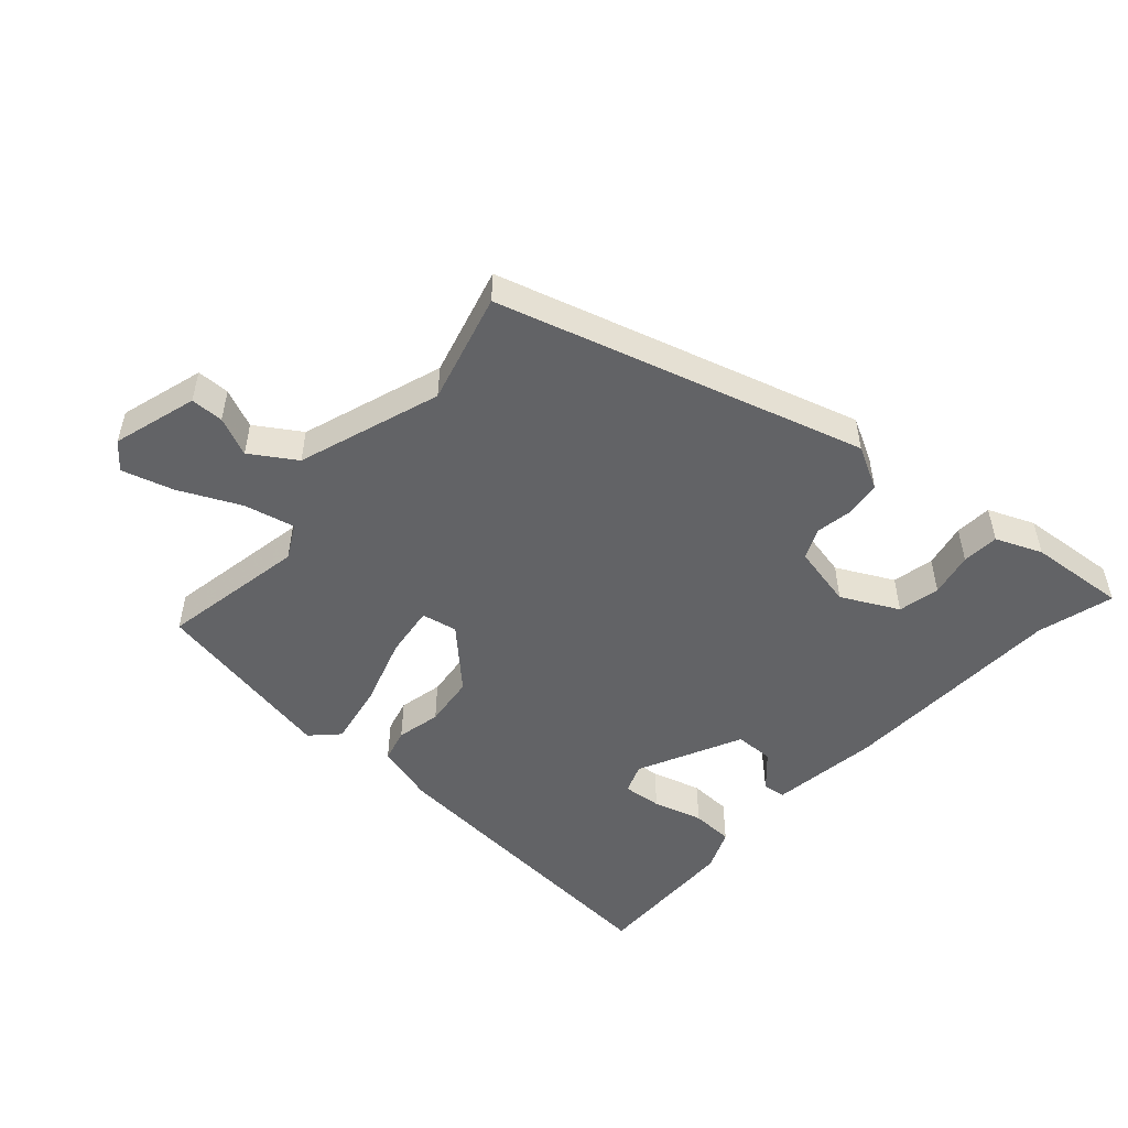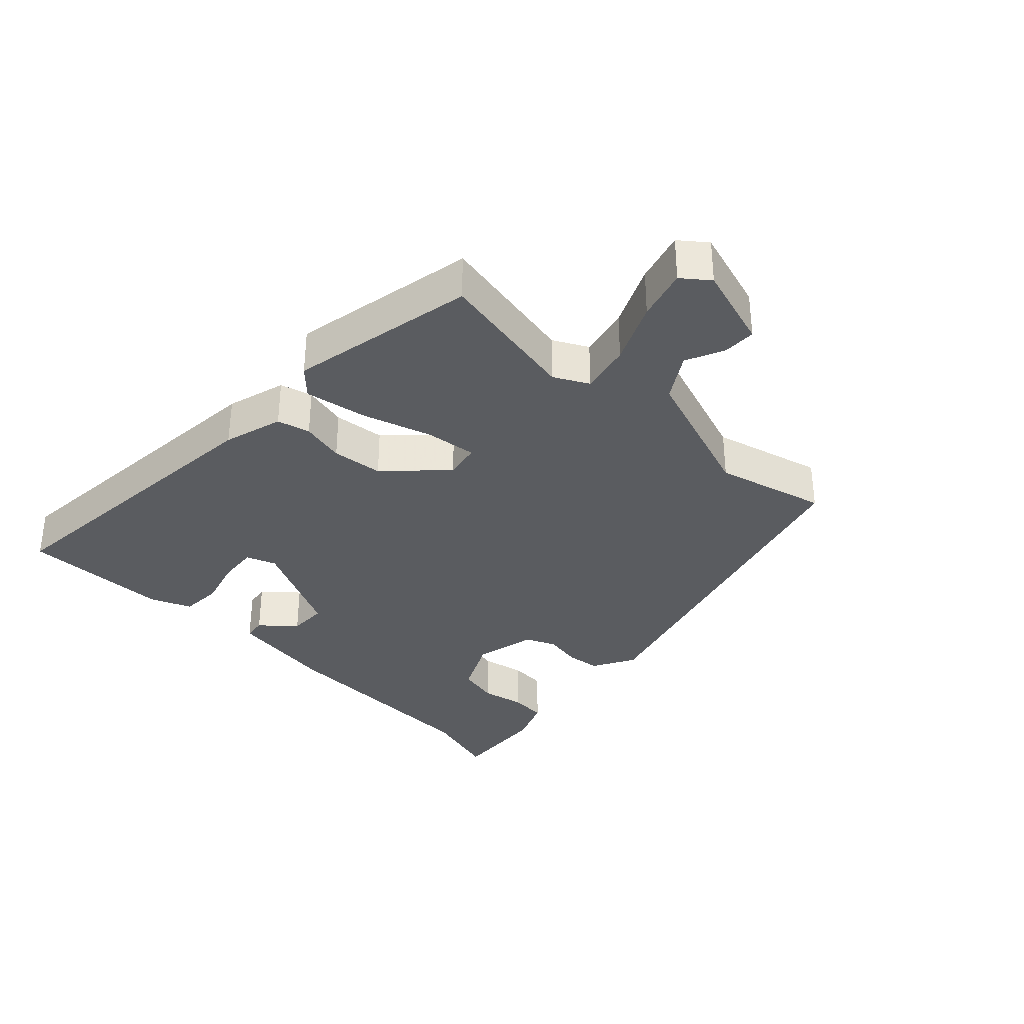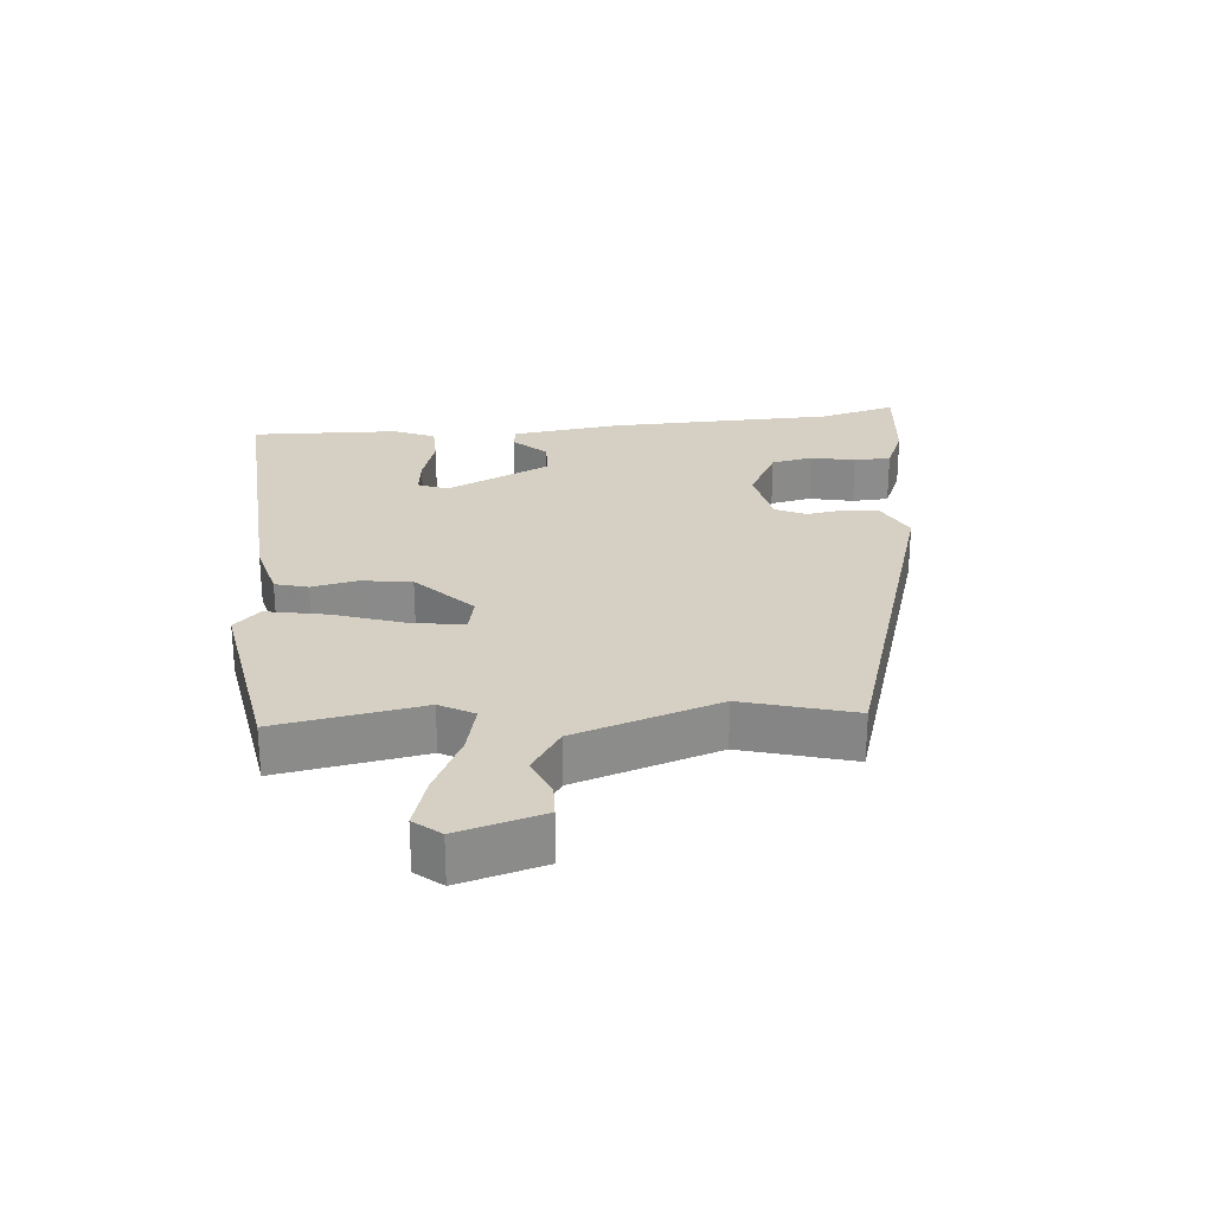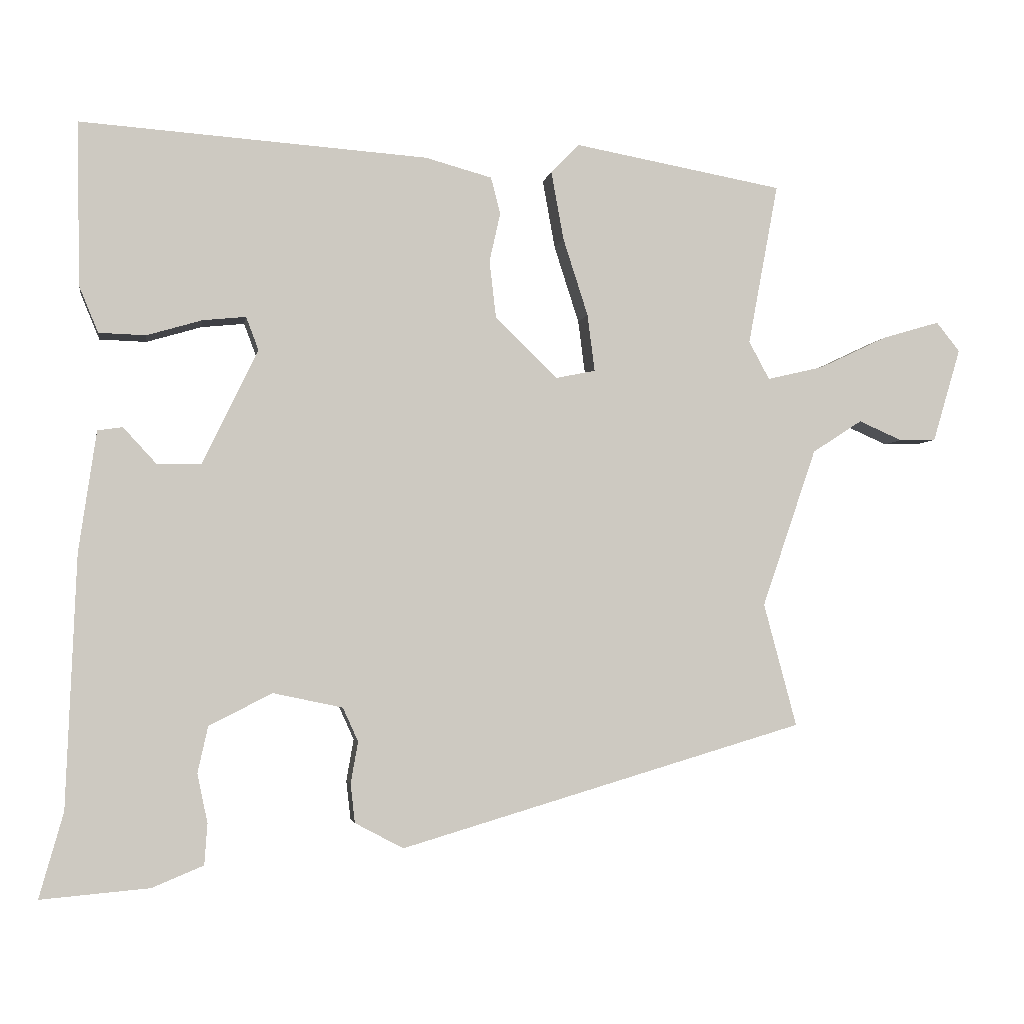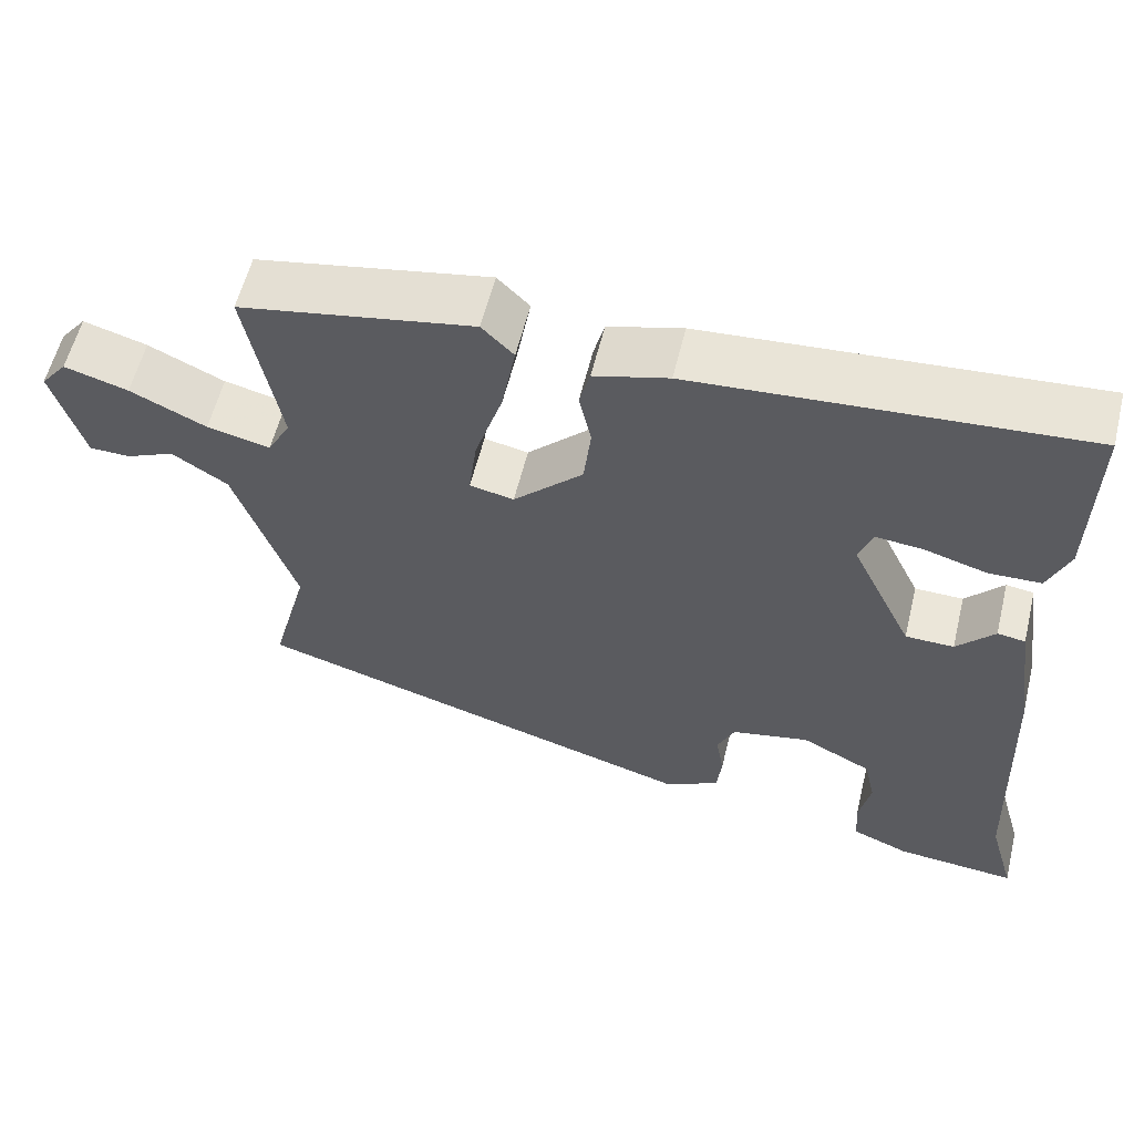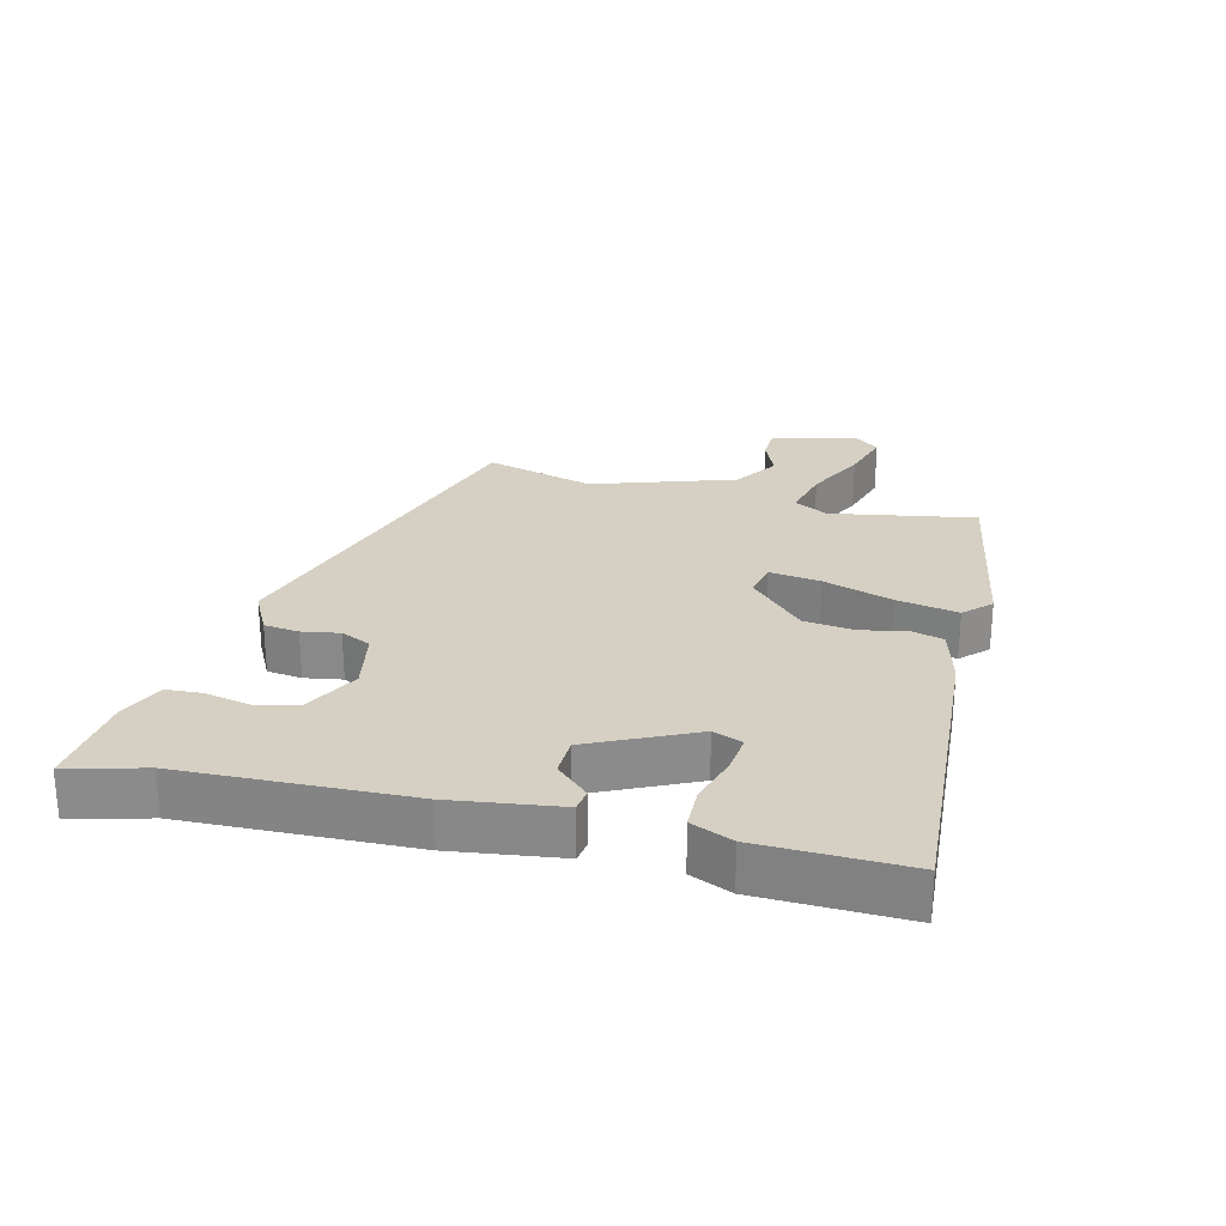
<metadata>
{"format":"obj","ext":"obj","renderer":"f3d","projection":"perspective","resolution":1024,"background":"white","views":[{"elev":-50.9,"azim":138.2,"up":"+Y"},{"elev":-34.1,"azim":45.8,"up":"+Y"},{"elev":26.2,"azim":85.6,"up":"+Y"},{"elev":-3.2,"azim":-8.9,"up":"+Z"},{"elev":58.0,"azim":-166.3,"up":"+Z"},{"elev":26.3,"azim":-75.5,"up":"+Y"}]}
</metadata>
<code>
v -0.473 0.07 0.496
v 0.001 0.07 0.462
v 0.092 0.07 0.437
v 0.105 0.07 0.387
v 0.09 0.07 0.32
v 0.099 0.07 0.242
v 0.184 0.07 0.159
v 0.238 0.07 0.17
v 0.228 0.07 0.248
v 0.194 0.07 0.354
v 0.177 0.07 0.448
v 0.216 0.07 0.487
v 0.501 0.07 0.435
v 0.46 0.07 0.215
v 0.488 0.07 0.163
v 0.565 0.07 0.181
v 0.658 0.07 0.225
v 0.736 0.07 0.248
v 0.768 0.07 0.208
v 0.73 0.07 0.08
v 0.68 0.07 0.079
v 0.621 0.07 0.105
v 0.553 0.07 0.061
v 0.479 0.07 -0.155
v 0.524 0.07 -0.323
v -0.028 0.07 -0.487
v -0.094 0.07 -0.452
v -0.1 0.07 -0.399
v -0.09 0.07 -0.342
v -0.111 0.07 -0.296
v -0.206 0.07 -0.276
v -0.292 0.07 -0.32
v -0.306 0.07 -0.383
v -0.292 0.07 -0.45
v -0.296 0.07 -0.506
v -0.366 0.07 -0.535
v -0.514 0.07 -0.548
v -0.481 0.07 -0.432
v -0.467 0.07 -0.088
v -0.443 0.07 0.077
v -0.409 0.07 0.082
v -0.363 0.07 0.032
v -0.304 0.07 0.033
v -0.228 0.07 0.19
v -0.245 0.07 0.235
v -0.304 0.07 0.229
v -0.379 0.07 0.207
v -0.443 0.07 0.209
v -0.469 0.07 0.272
v -0.473 0 0.496
v 0.001 0 0.462
v 0.092 0 0.437
v 0.105 0 0.387
v 0.09 0 0.32
v 0.099 0 0.242
v 0.184 0 0.159
v 0.238 0 0.17
v 0.228 0 0.248
v 0.194 0 0.354
v 0.177 0 0.448
v 0.216 0 0.487
v 0.501 0 0.435
v 0.46 0 0.215
v 0.488 0 0.163
v 0.565 0 0.181
v 0.658 0 0.225
v 0.736 0 0.248
v 0.768 0 0.208
v 0.73 0 0.08
v 0.68 0 0.079
v 0.621 0 0.105
v 0.553 0 0.061
v 0.479 0 -0.155
v 0.524 0 -0.323
v -0.028 0 -0.487
v -0.094 0 -0.452
v -0.1 0 -0.399
v -0.09 0 -0.342
v -0.111 0 -0.296
v -0.206 0 -0.276
v -0.292 0 -0.32
v -0.306 0 -0.383
v -0.292 0 -0.45
v -0.296 0 -0.506
v -0.366 0 -0.535
v -0.514 0 -0.548
v -0.481 0 -0.432
v -0.467 0 -0.088
v -0.443 0 0.077
v -0.409 0 0.082
v -0.363 0 0.032
v -0.304 0 0.033
v -0.228 0 0.19
v -0.245 0 0.235
v -0.304 0 0.229
v -0.379 0 0.207
v -0.443 0 0.209
v -0.469 0 0.272
f 46 47 48 49
f 45 46 49 1
f 39 40 41 42
f 38 39 42 43
f 37 38 43 44
f 33 34 35 36
f 32 33 36 37
f 26 27 28 29
f 24 25 26 29
f 23 24 29 30
f 22 23 30 31
f 20 21 22
f 19 20 22
f 16 17 18 19
f 15 16 19 22
f 11 12 13 14
f 9 10 11 14
f 8 9 14 15
f 7 8 15 22
f 2 3 4 5
f 45 1 2 5
f 44 45 5 6
f 32 37 44 6
f 7 22 31
f 6 7 31 32
f 98 97 96 95
f 50 98 95 94
f 91 90 89 88
f 92 91 88 87
f 93 92 87 86
f 85 84 83 82
f 86 85 82 81
f 78 77 76 75
f 78 75 74 73
f 79 78 73 72
f 80 79 72 71
f 71 70 69
f 71 69 68
f 68 67 66 65
f 71 68 65 64
f 63 62 61 60
f 63 60 59 58
f 64 63 58 57
f 71 64 57 56
f 54 53 52 51
f 54 51 50 94
f 55 54 94 93
f 55 93 86 81
f 80 71 56
f 81 80 56 55
f 1 50 51 2
f 2 51 52 3
f 3 52 53 4
f 4 53 54 5
f 5 54 55 6
f 6 55 56 7
f 7 56 57 8
f 8 57 58 9
f 9 58 59 10
f 10 59 60 11
f 11 60 61 12
f 12 61 62 13
f 13 62 63 14
f 14 63 64 15
f 15 64 65 16
f 16 65 66 17
f 17 66 67 18
f 18 67 68 19
f 19 68 69 20
f 20 69 70 21
f 21 70 71 22
f 22 71 72 23
f 23 72 73 24
f 24 73 74 25
f 25 74 75 26
f 26 75 76 27
f 27 76 77 28
f 28 77 78 29
f 29 78 79 30
f 30 79 80 31
f 31 80 81 32
f 32 81 82 33
f 33 82 83 34
f 34 83 84 35
f 35 84 85 36
f 36 85 86 37
f 37 86 87 38
f 38 87 88 39
f 39 88 89 40
f 40 89 90 41
f 41 90 91 42
f 42 91 92 43
f 43 92 93 44
f 44 93 94 45
f 45 94 95 46
f 46 95 96 47
f 47 96 97 48
f 48 97 98 49
f 49 98 50 1

</code>
